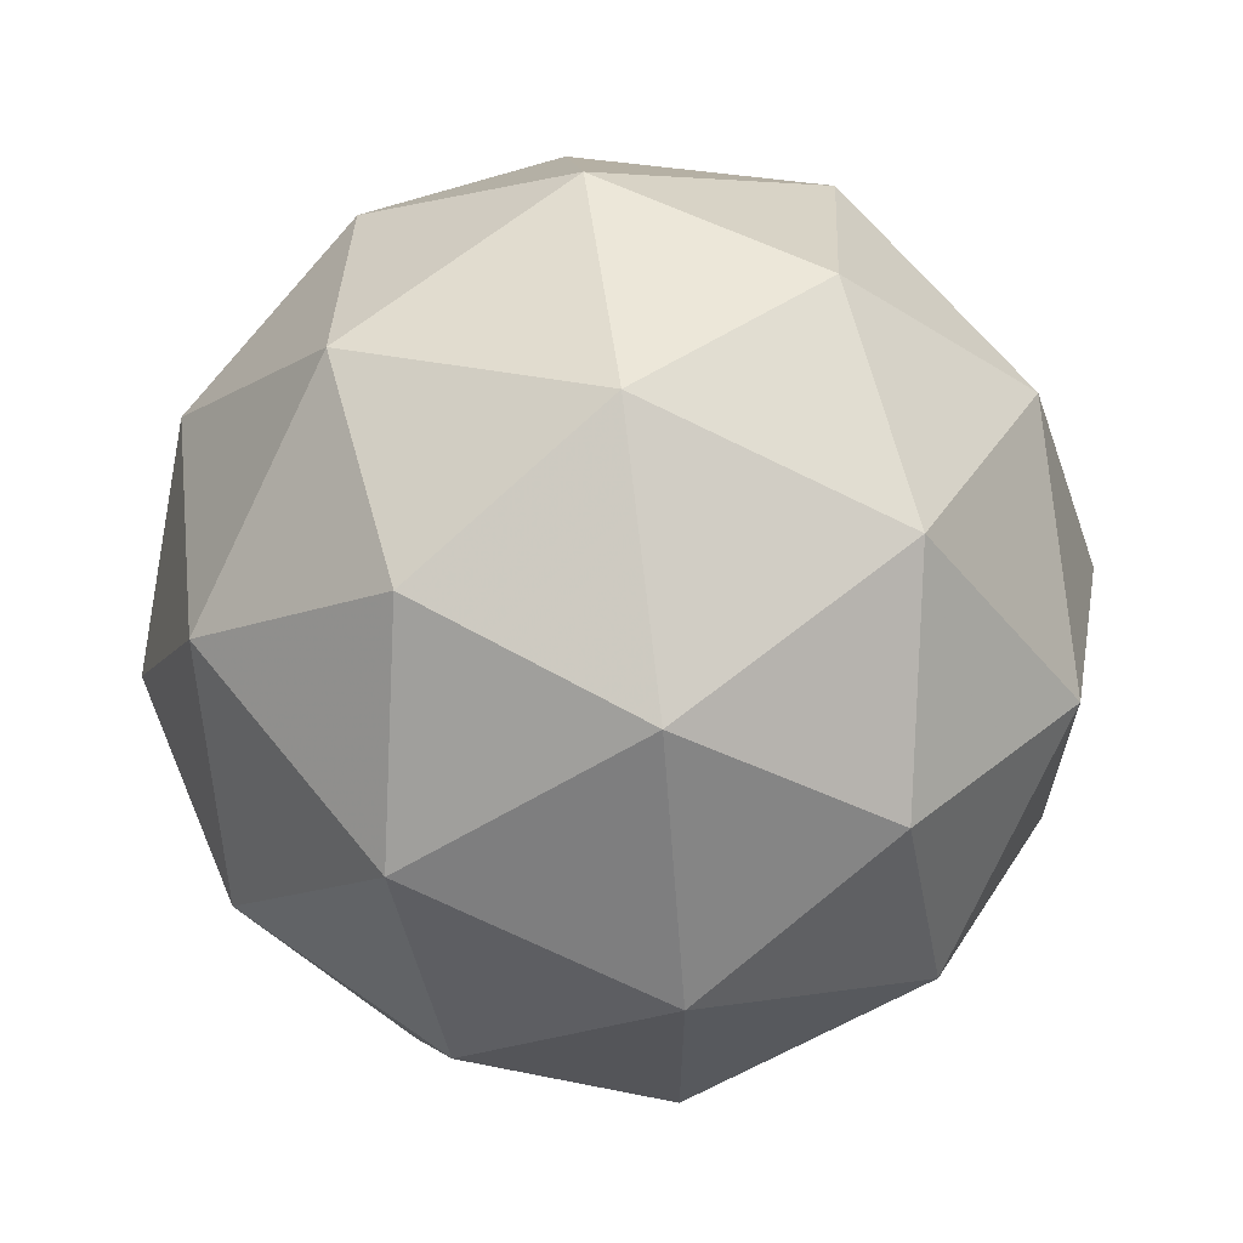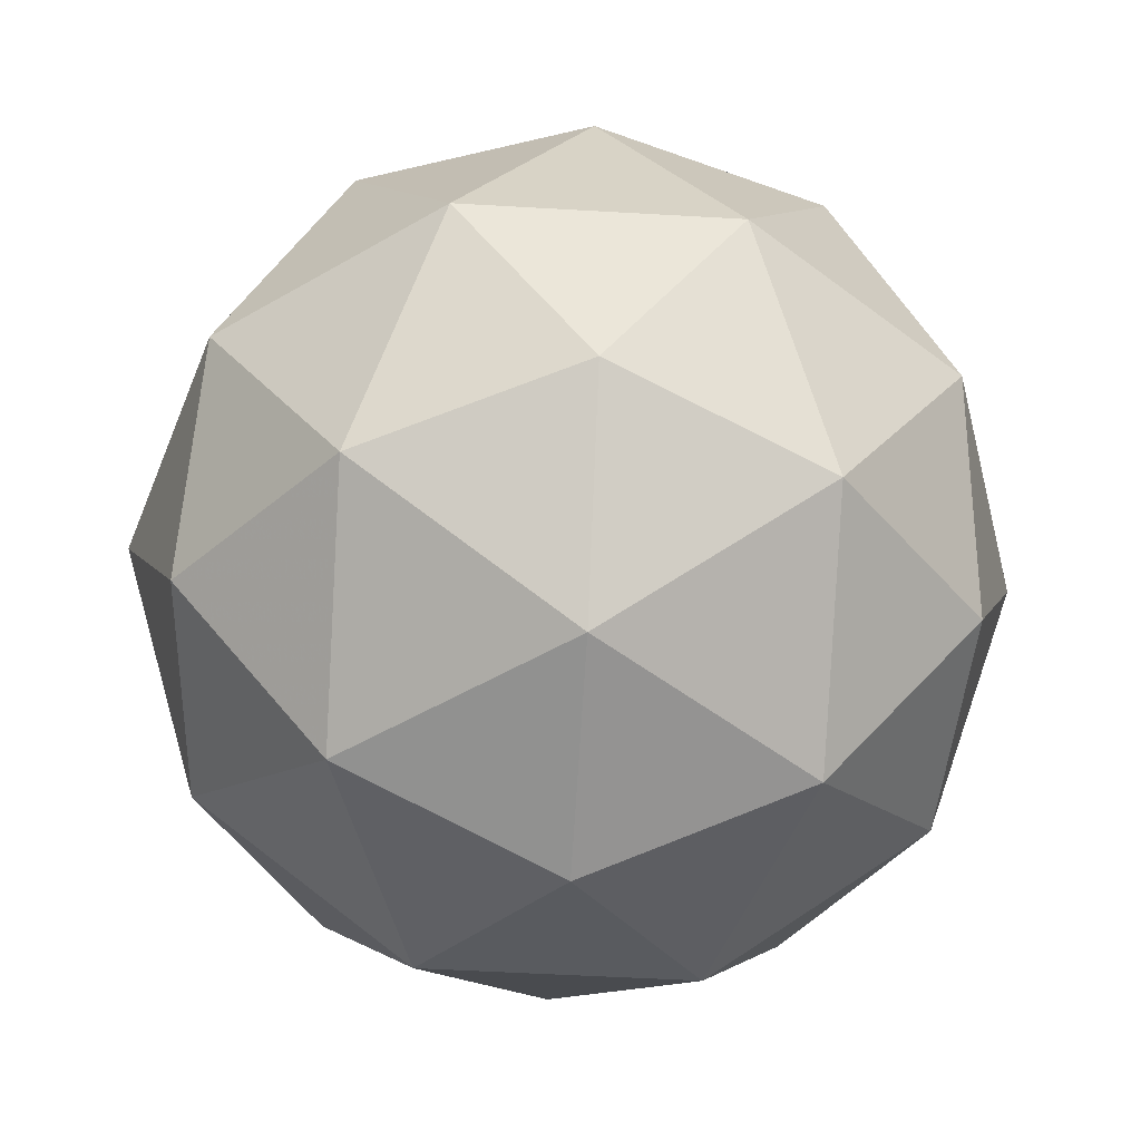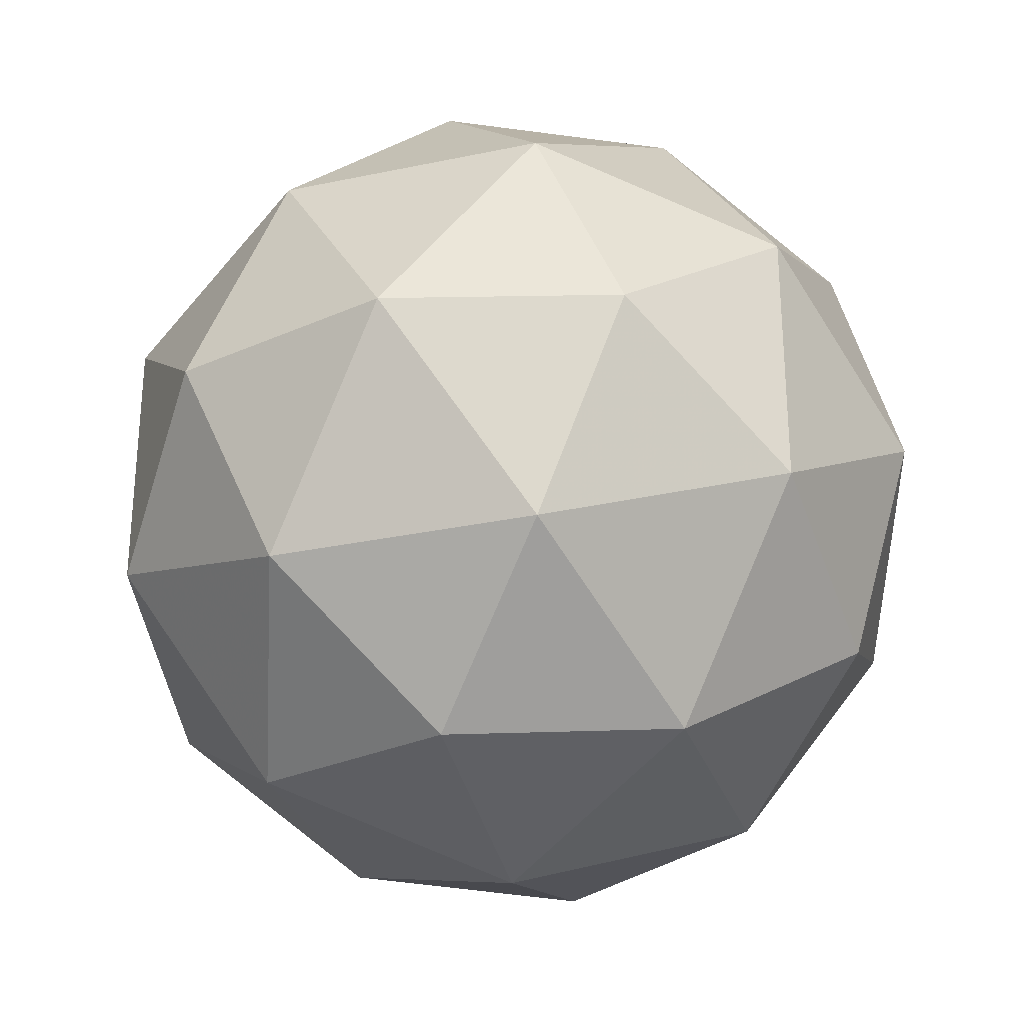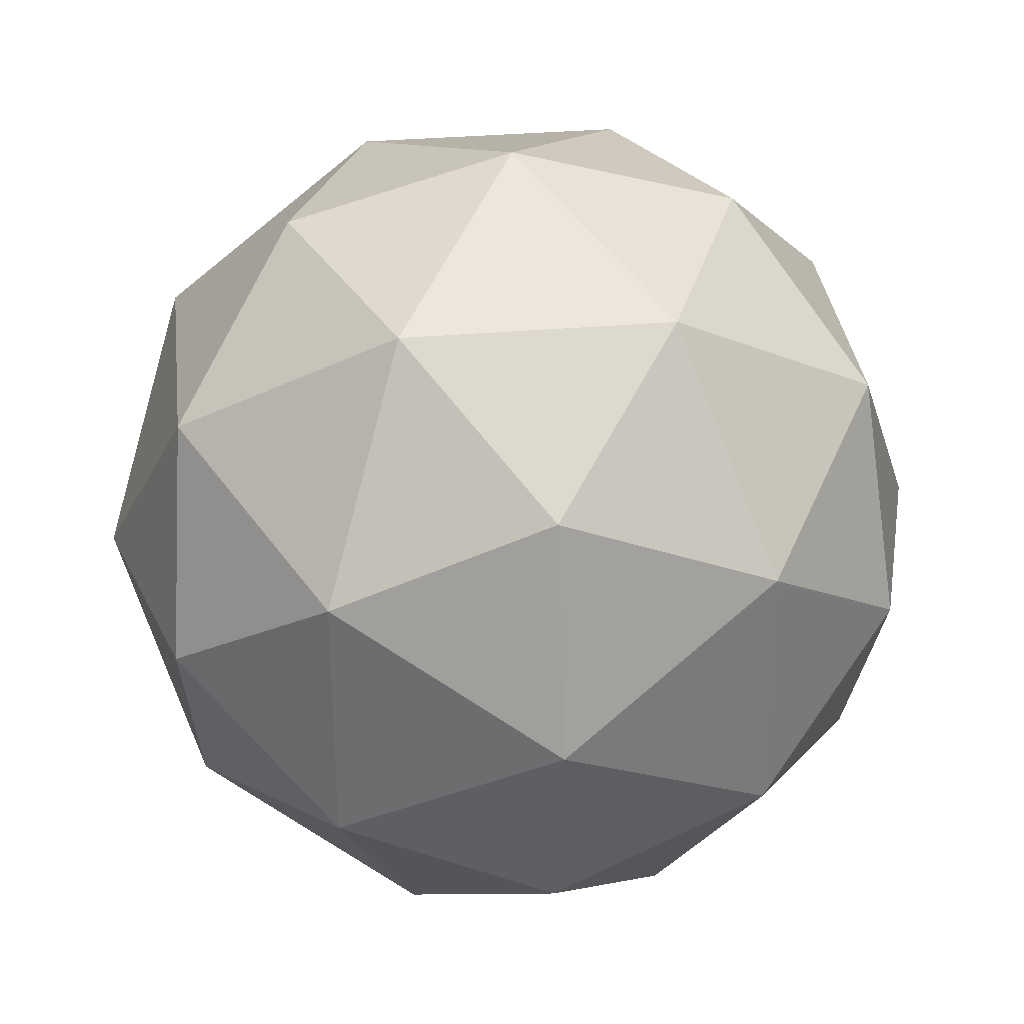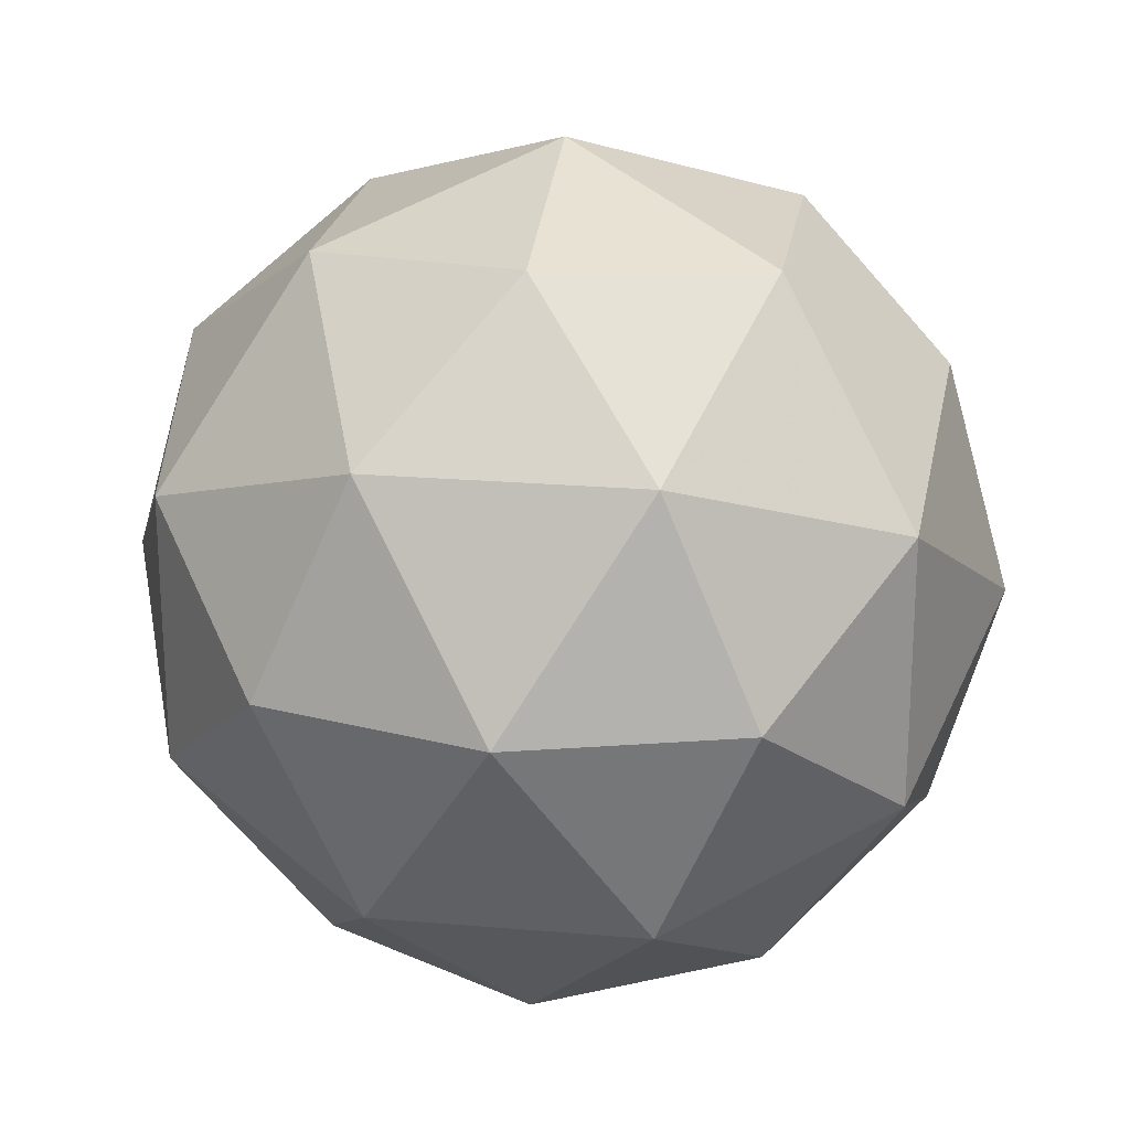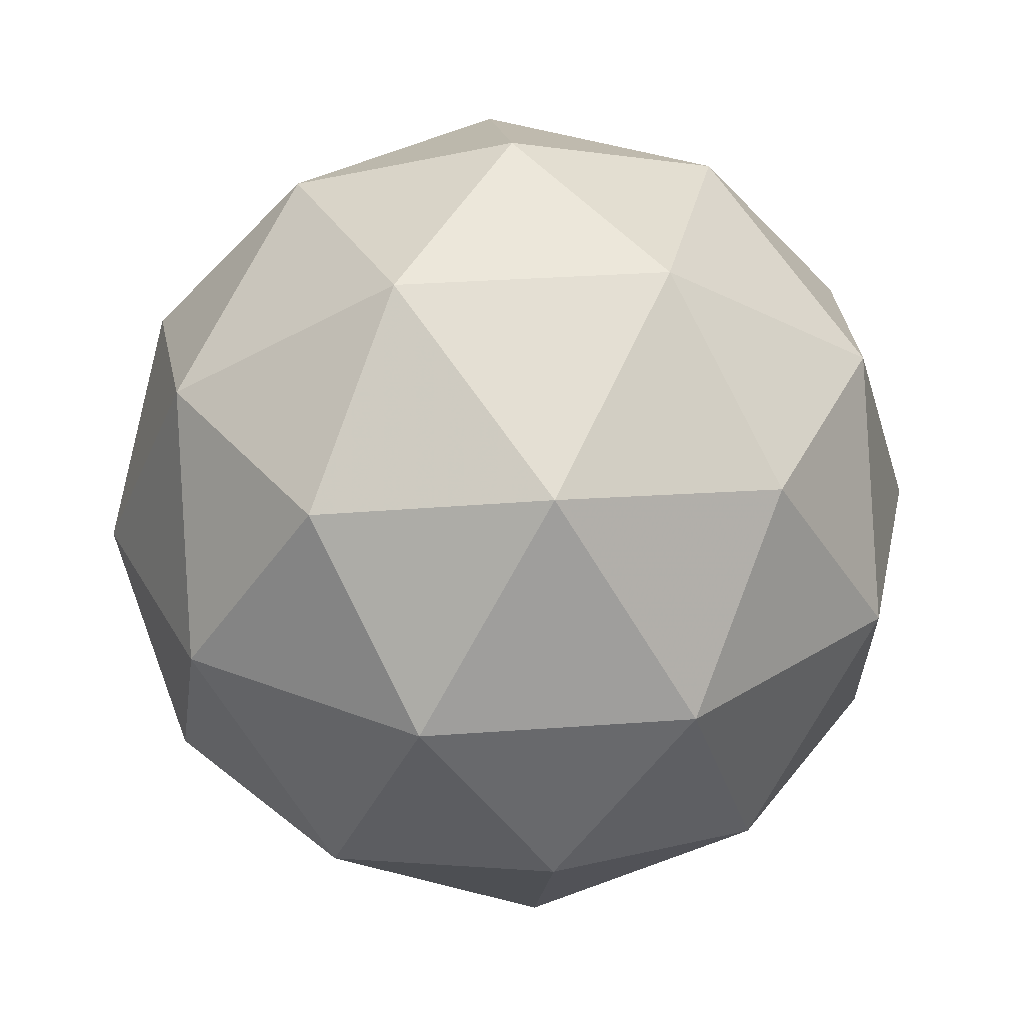
<metadata>
{"format":"obj","ext":"obj","renderer":"f3d","projection":"perspective","resolution":1024,"background":"white","views":[{"elev":65.3,"azim":-160.6,"up":"+Z"},{"elev":-51.5,"azim":-165.6,"up":"+Y"},{"elev":-29.7,"azim":-14.4,"up":"+Z"},{"elev":33.5,"azim":-128.4,"up":"+Z"},{"elev":22.0,"azim":-23.2,"up":"+Z"},{"elev":30.4,"azim":119.8,"up":"+Y"}]}
</metadata>
<code>
g ASKR-i3-g141-s496
v 4954 -334.2 -2203
v 5044 -302.9 -2138
v 4920 -302.9 -2098
v 5106 -218.1 -2092
v 5133 -234.6 -2203
v 4844 -302.9 -2203
v 4920 -302.9 -2308
v 5044 -302.9 -2268
v 5154 -124.2 -2138
v 4896 -218.1 -2024
v 5010 -234.6 -2033
v 4954 -124.2 -1993
v 4767 -218.1 -2203
v 4810 -234.6 -2098
v 4755 -124.2 -2138
v 4896 -218.1 -2381
v 4810 -234.6 -2308
v 4831 -124.2 -2373
v 5106 -218.1 -2313
v 5010 -234.6 -2373
v 5078 -124.2 -2373
v 5078 -124.2 -2033
v 4831 -124.2 -2033
v 4755 -124.2 -2268
v 4954 -124.2 -2413
v 5154 -124.2 -2268
v 5012 -30.3 -2024
v 5099 -13.81 -2098
v 4989 54.42 -2098
v 4802 -30.3 -2092
v 4899 -13.81 -2033
v 4865 54.42 -2138
v 4802 -30.3 -2313
v 4776 -13.81 -2203
v 4865 54.42 -2268
v 5012 -30.3 -2381
v 4899 -13.81 -2373
v 4989 54.42 -2308
v 5142 -30.3 -2203
v 5099 -13.81 -2308
v 5065 54.42 -2203
v 4954 85.79 -2203
f 1 2 3
f 4 2 5
f 1 3 6
f 1 6 7
f 1 7 8
f 4 5 9
f 10 11 12
f 13 14 15
f 16 17 18
f 19 20 21
f 4 9 22
f 10 12 23
f 13 15 24
f 16 18 25
f 19 21 26
f 27 28 29
f 30 31 32
f 33 34 35
f 36 37 38
f 39 40 41
f 41 38 42
f 41 40 38
f 40 36 38
f 38 35 42
f 38 37 35
f 37 33 35
f 35 32 42
f 35 34 32
f 34 30 32
f 32 29 42
f 32 31 29
f 31 27 29
f 29 41 42
f 29 28 41
f 28 39 41
f 26 40 39
f 26 21 40
f 21 36 40
f 25 37 36
f 25 18 37
f 18 33 37
f 24 34 33
f 24 15 34
f 15 30 34
f 23 31 30
f 23 12 31
f 12 27 31
f 22 28 27
f 22 9 28
f 9 39 28
f 21 25 36
f 21 20 25
f 20 16 25
f 18 24 33
f 18 17 24
f 17 13 24
f 15 23 30
f 15 14 23
f 14 10 23
f 12 22 27
f 12 11 22
f 11 4 22
f 9 26 39
f 9 5 26
f 5 19 26
f 8 20 19
f 8 7 20
f 7 16 20
f 7 17 16
f 7 6 17
f 6 13 17
f 6 14 13
f 6 3 14
f 3 10 14
f 5 8 19
f 5 2 8
f 2 1 8
f 3 11 10
f 3 2 11
f 2 4 11
f 2 4 11

</code>
